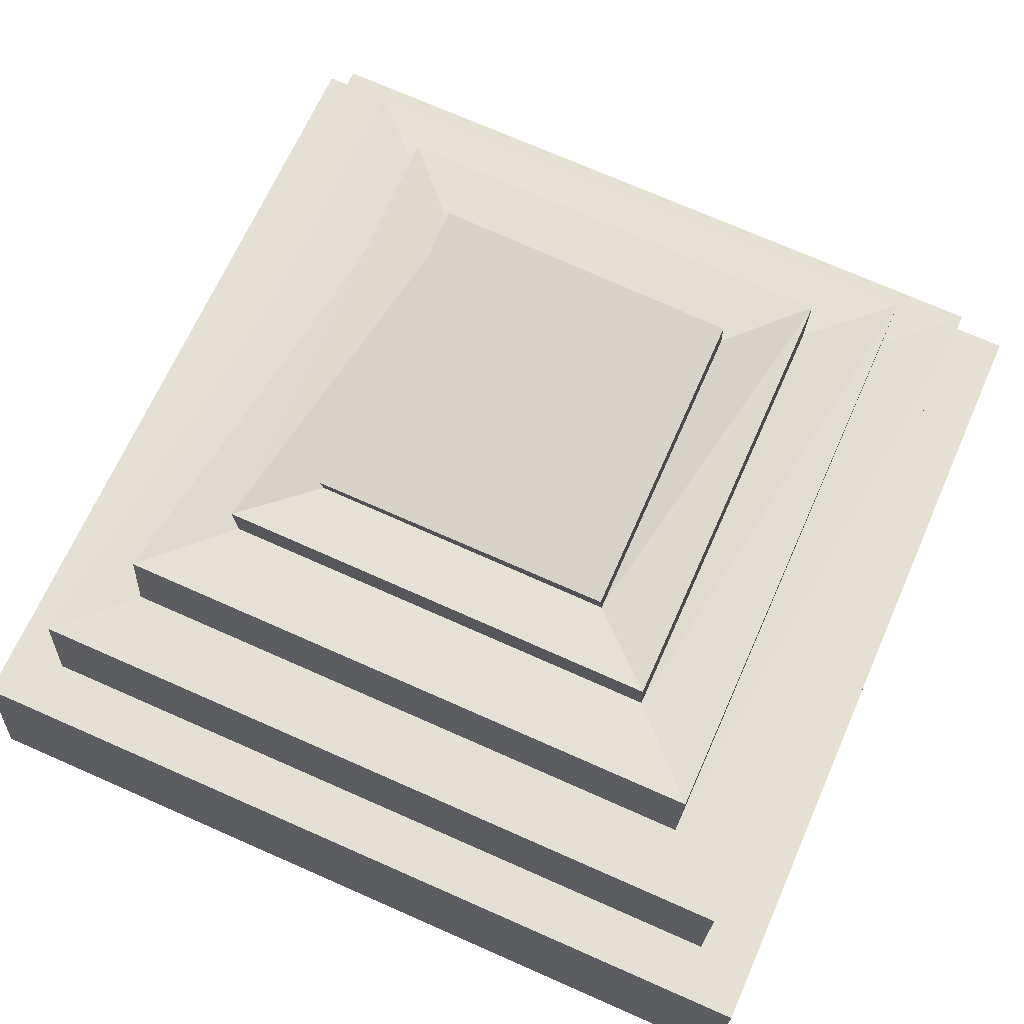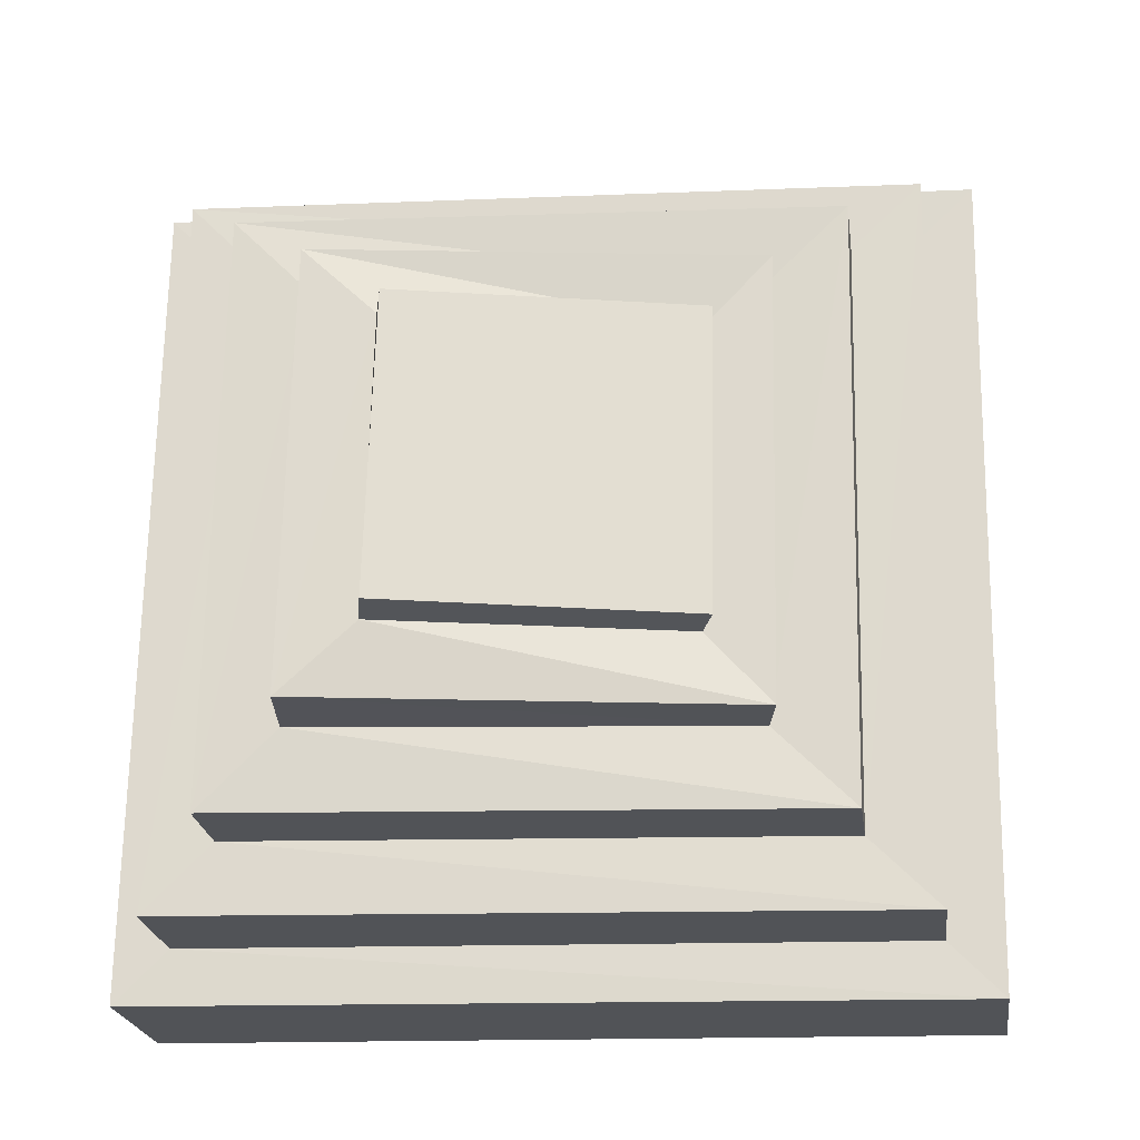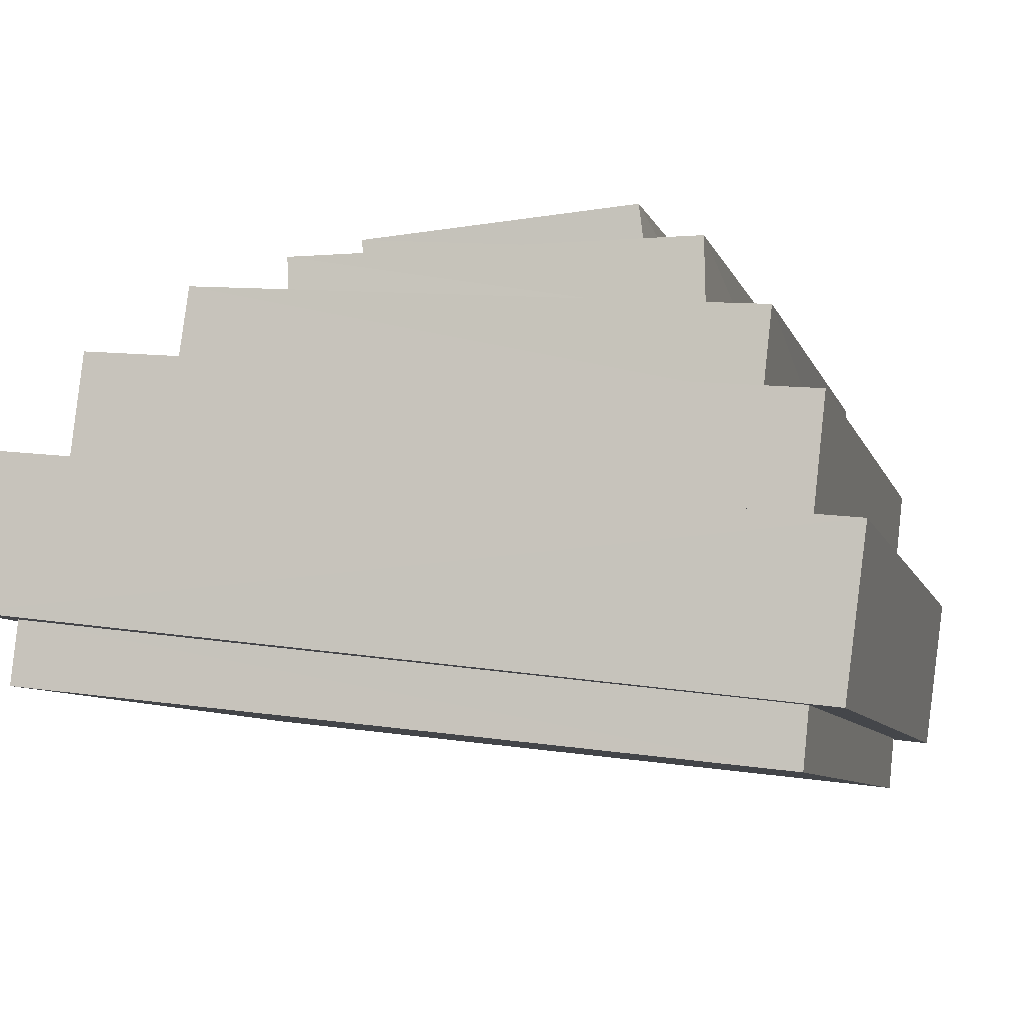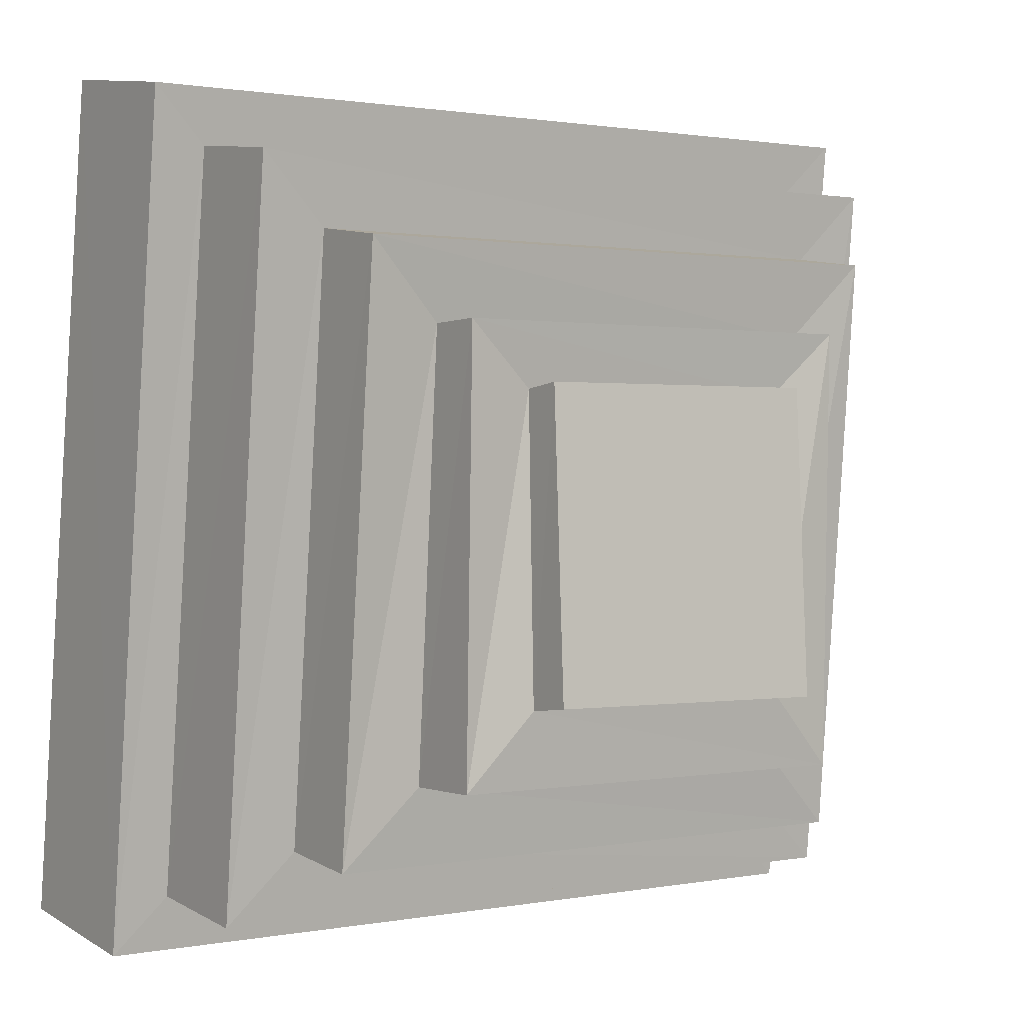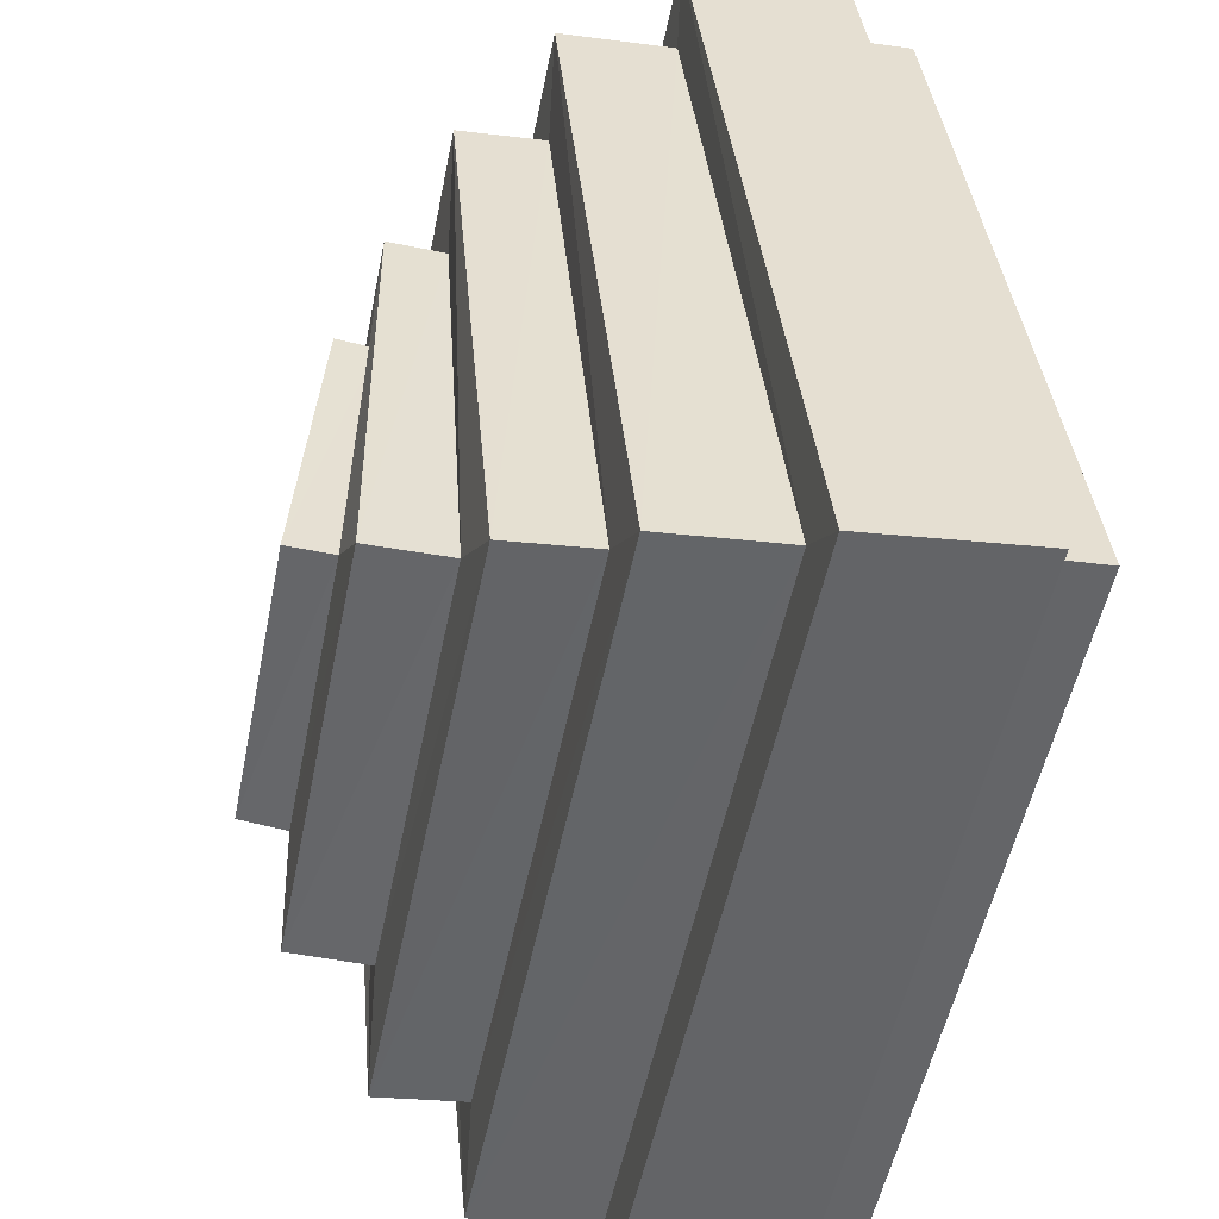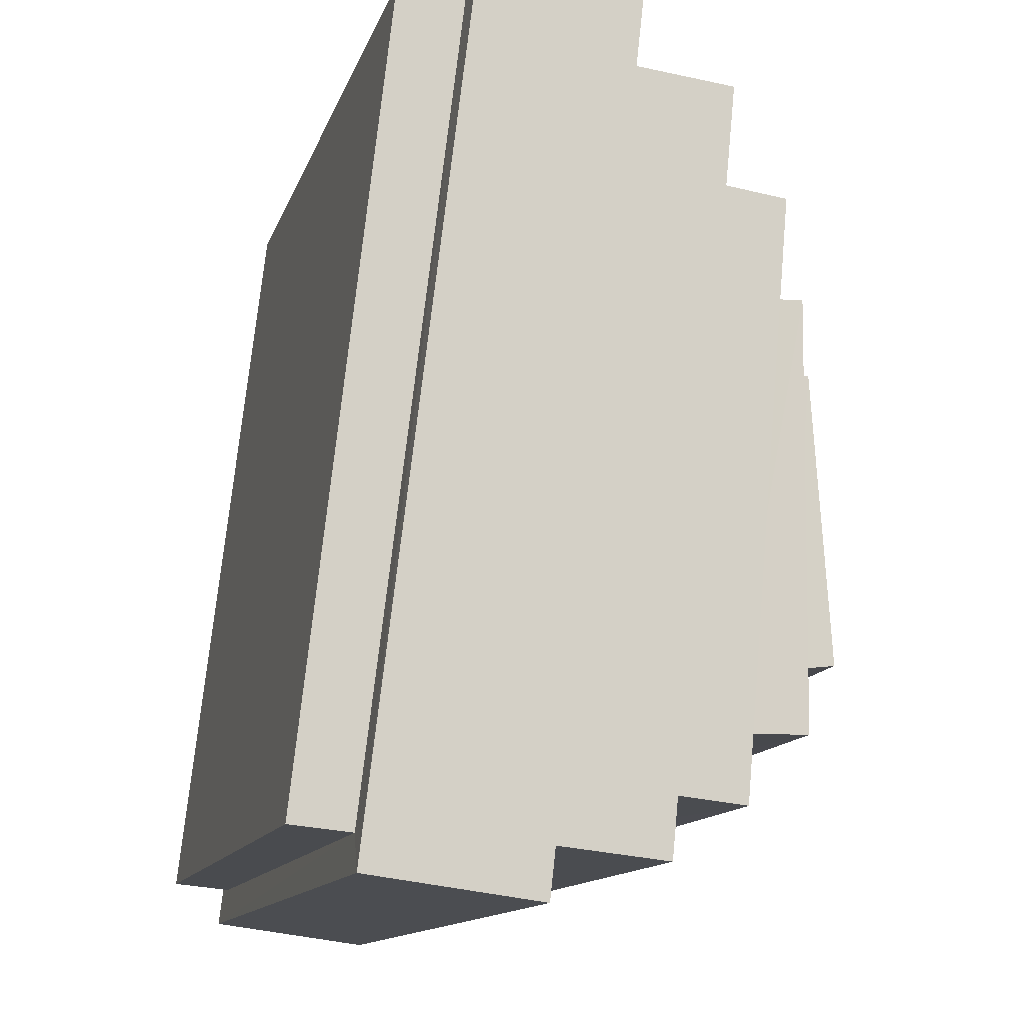
<metadata>
{"format":"obj","ext":"obj","renderer":"f3d","projection":"perspective","resolution":1024,"background":"white","views":[{"elev":72.9,"azim":23.7,"up":"+Y"},{"elev":68.0,"azim":-89.1,"up":"+Y"},{"elev":-7.7,"azim":104.5,"up":"+Y"},{"elev":1.2,"azim":144.6,"up":"+Z"},{"elev":-52.3,"azim":-101.3,"up":"+Z"},{"elev":-12.3,"azim":75.7,"up":"+Z"}]}
</metadata>
<code>
o PurpleSlime_Cube.010
v -0.4934 0.4665 0.4914
v -0.47 0.6623 0.4392
v -0.4933 0.3479 -0.4846
v -0.4694 0.561 -0.4905
v 0.4932 0.4662 0.4914
v 0.4692 0.6622 0.4399
v 0.4934 0.3475 -0.4844
v 0.4699 0.5608 -0.4898
v -0.5404 0.6714 0.5094
v -0.5397 0.552 -0.5594
v 0.5403 0.5519 -0.5589
v 0.5396 0.6713 0.5102
v -0.3818 0.7936 0.3327
v -0.3803 0.7236 -0.4215
v 0.381 0.7244 -0.4207
v 0.3795 0.7943 0.3351
v -0.4701 0.8049 0.4221
v -0.4688 0.7134 -0.5078
v 0.4696 0.7136 -0.5068
v 0.4683 0.805 0.4239
v -0.2828 0.8873 0.2181
v -0.2805 0.8505 -0.3377
v 0.2815 0.8503 -0.3357
v 0.2792 0.887 0.2207
v -0.382 0.9021 0.3179
v -0.3798 0.8357 -0.4352
v 0.3811 0.8365 -0.4333
v 0.3789 0.9028 0.3205
v -0.1936 0.9489 0.1402
v -0.1906 0.9635 -0.2435
v 0.1925 0.9632 -0.24
v 0.1894 0.9488 0.1429
v -0.2828 0.9597 0.2206
v -0.2794 0.9527 -0.3379
v 0.2817 0.9526 -0.3342
v 0.2782 0.9597 0.2238
v -0.1916 0.9983 0.149
v -0.1884 1.023 -0.2389
v 0.1929 1.023 -0.2328
v 0.1891 0.9997 0.1501
v -0.5399 0.3416 -0.5308
v -0.5401 0.4728 0.5371
v 0.5401 0.3412 -0.5306
v 0.5398 0.4725 0.5372
v -0.4933 0.2726 -0.477
v -0.4934 0.3846 0.5003
v 0.4934 0.2721 -0.4768
v 0.4933 0.3841 0.5001
f 9 41 42
f 10 43 41
f 11 44 43
f 12 42 44
f 7 45 3
f 6 17 2
f 4 9 2
f 8 10 4
f 6 11 8
f 2 12 6
f 15 28 16
f 4 19 8
f 8 20 6
f 2 18 4
f 14 17 13
f 15 18 14
f 16 19 15
f 13 20 16
f 23 36 24
f 13 26 14
f 16 25 13
f 14 27 15
f 22 25 21
f 23 26 22
f 24 27 23
f 21 28 24
f 32 37 29
f 21 34 22
f 24 33 21
f 22 35 23
f 30 33 29
f 31 34 30
f 32 35 31
f 29 36 32
f 38 40 39
f 30 39 31
f 31 40 32
f 29 38 30
f 3 42 41
f 7 41 43
f 5 43 44
f 1 44 42
f 47 46 45
f 5 47 7
f 3 46 1
f 1 48 5
f 9 10 41
f 10 11 43
f 11 12 44
f 12 9 42
f 7 47 45
f 6 20 17
f 4 10 9
f 8 11 10
f 6 12 11
f 2 9 12
f 15 27 28
f 4 18 19
f 8 19 20
f 2 17 18
f 14 18 17
f 15 19 18
f 16 20 19
f 13 17 20
f 23 35 36
f 13 25 26
f 16 28 25
f 14 26 27
f 22 26 25
f 23 27 26
f 24 28 27
f 21 25 28
f 32 40 37
f 21 33 34
f 24 36 33
f 22 34 35
f 30 34 33
f 31 35 34
f 32 36 35
f 29 33 36
f 38 37 40
f 30 38 39
f 31 39 40
f 29 37 38
f 3 1 42
f 7 3 41
f 5 7 43
f 1 5 44
f 47 48 46
f 5 48 47
f 3 45 46
f 1 46 48

</code>
